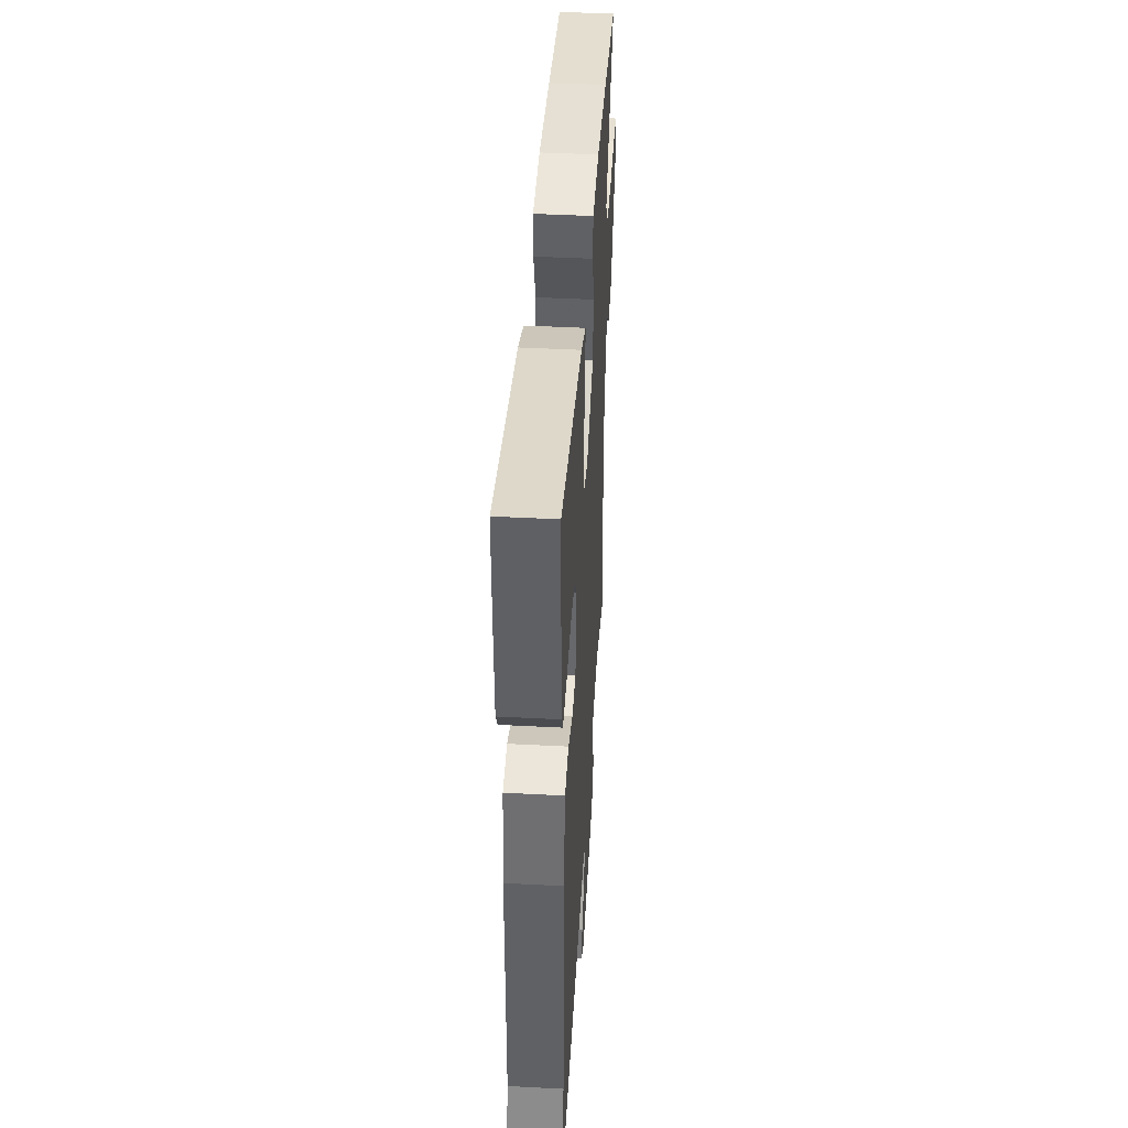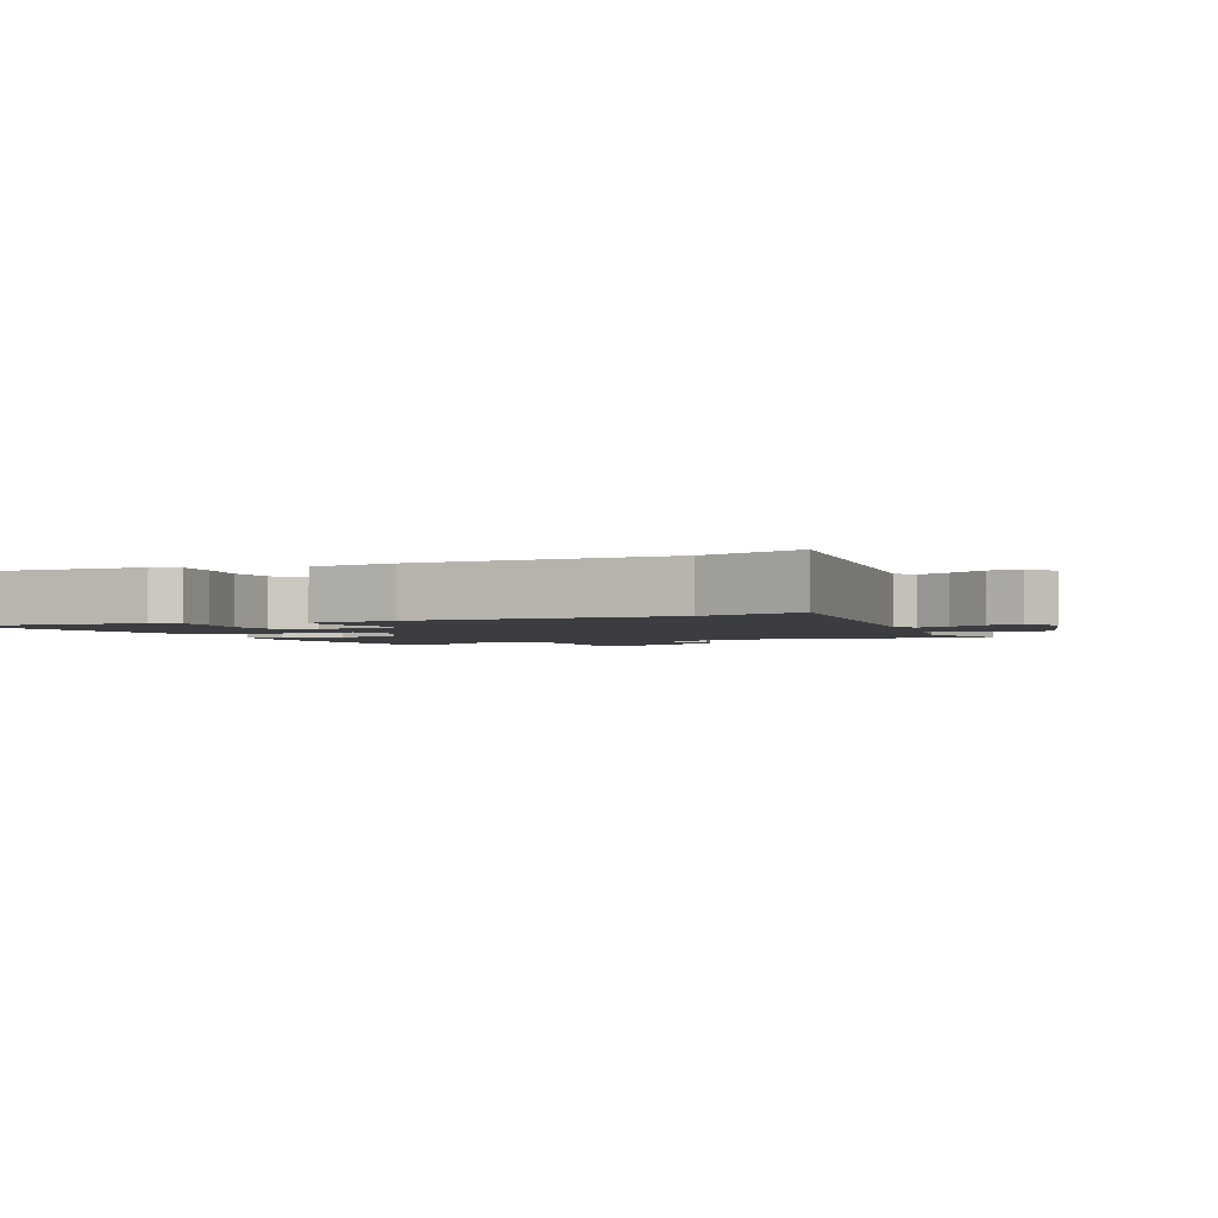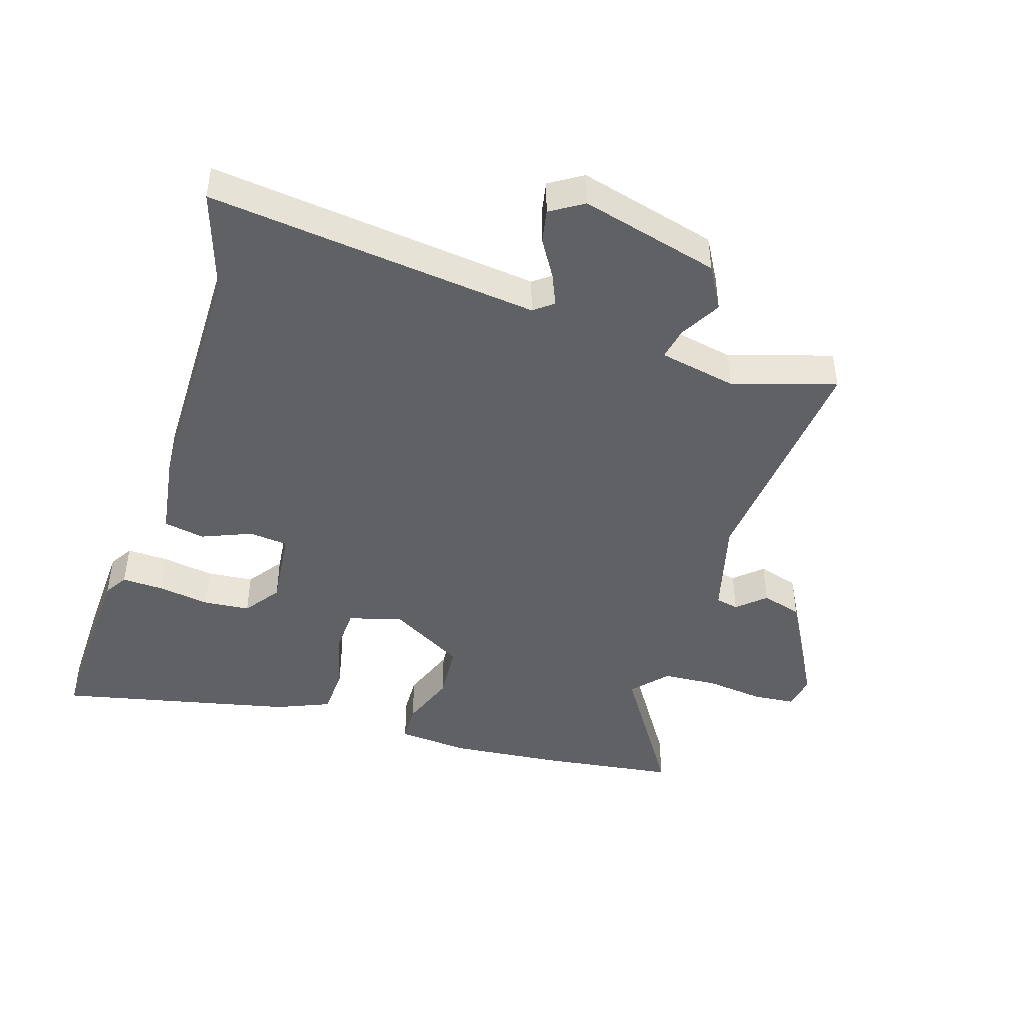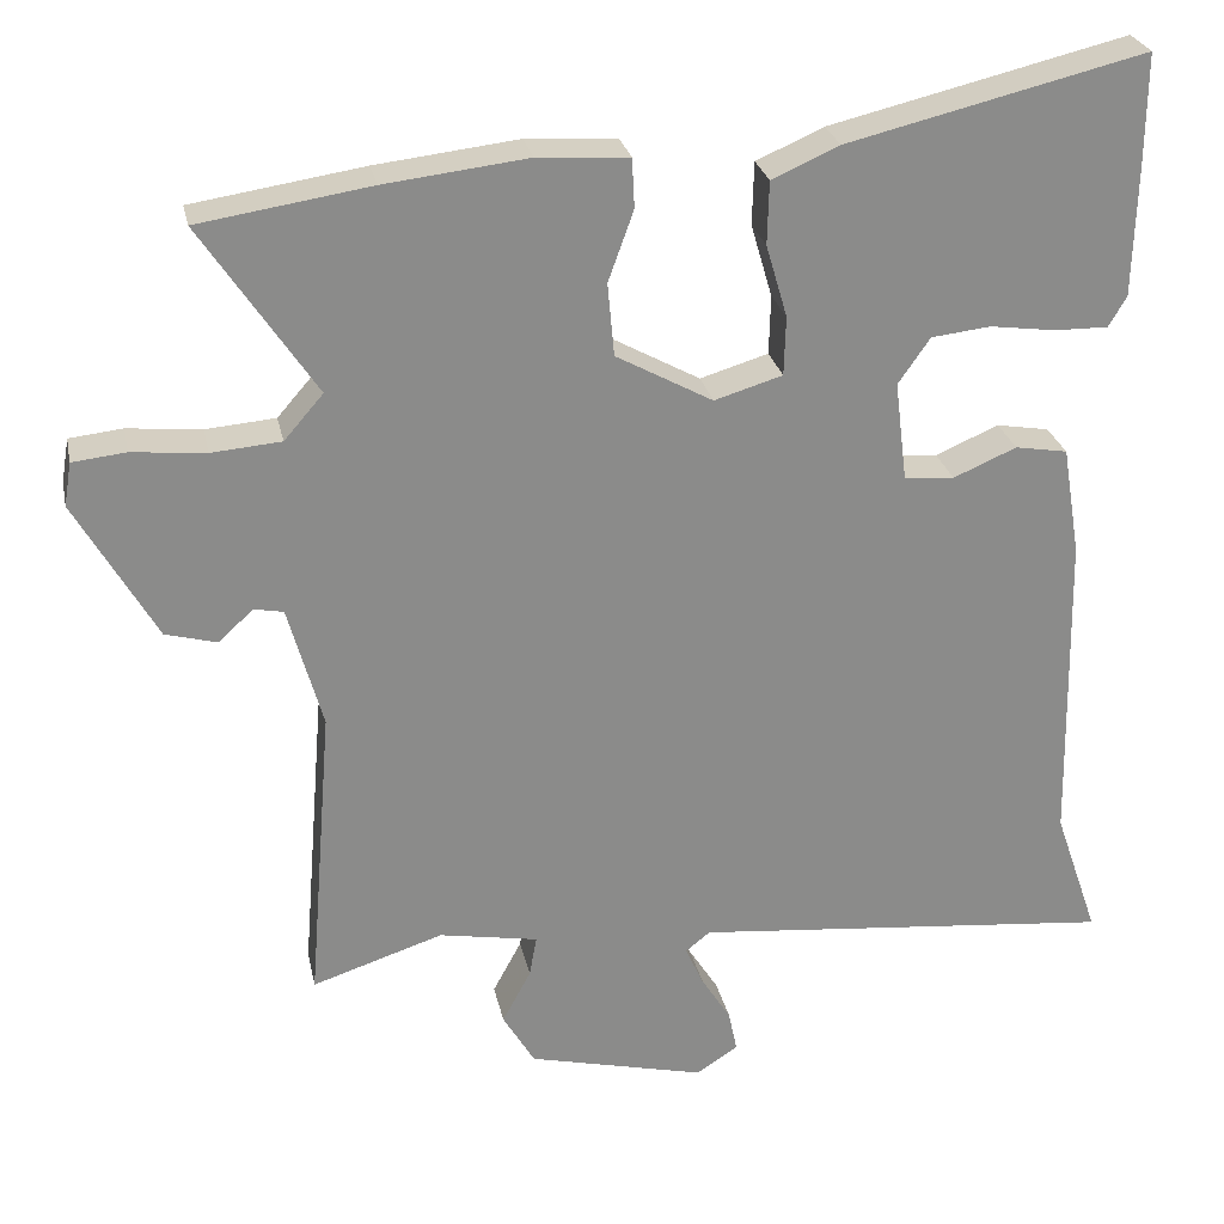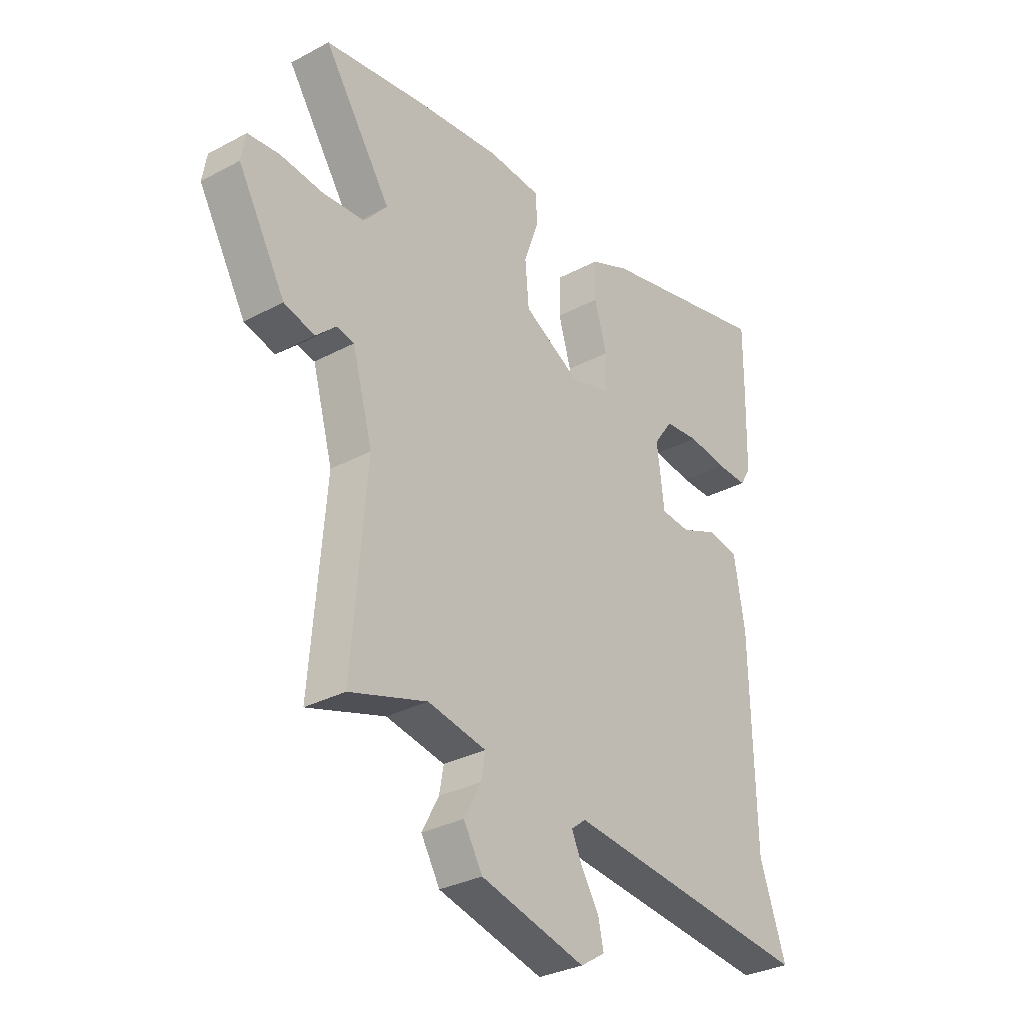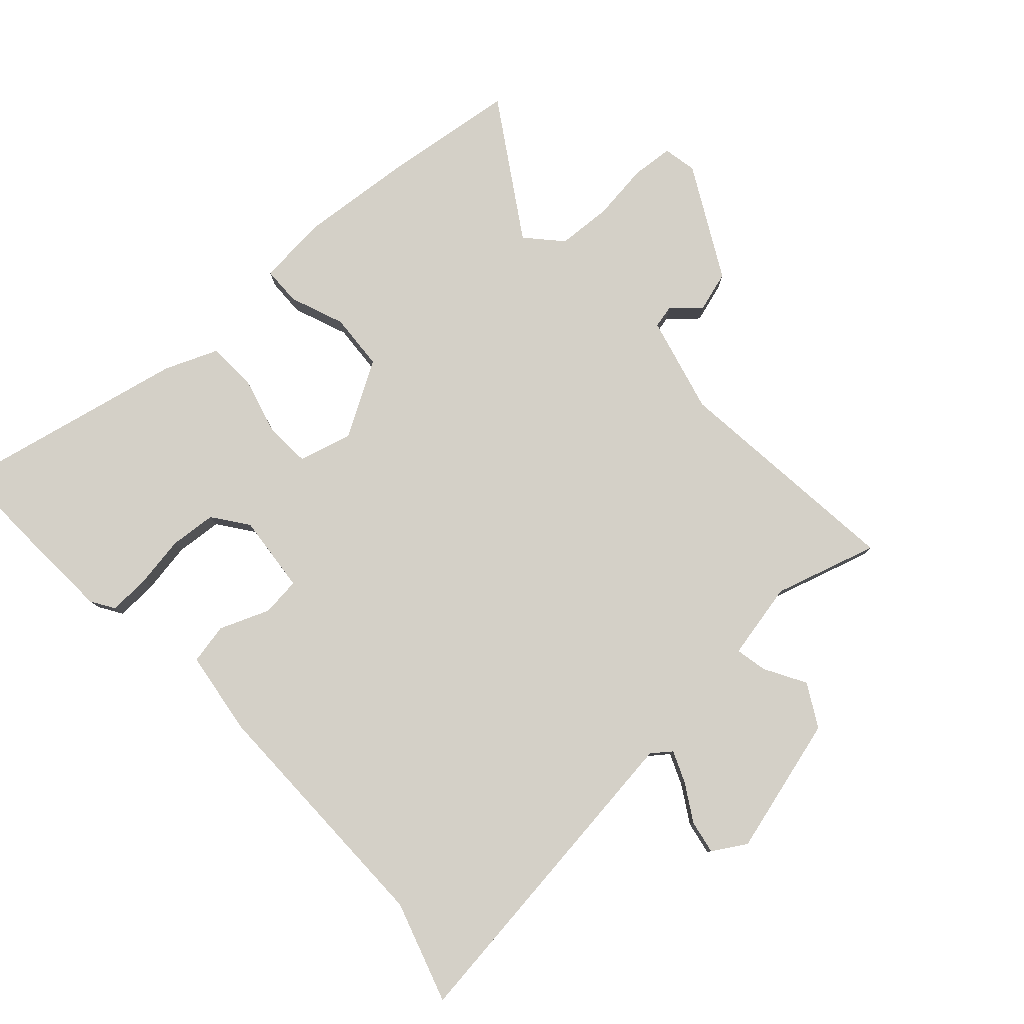
<metadata>
{"format":"obj","ext":"obj","renderer":"f3d","projection":"perspective","resolution":1024,"background":"white","views":[{"elev":44.3,"azim":93.5,"up":"+Z"},{"elev":-2.3,"azim":112.3,"up":"+Y"},{"elev":-45.4,"azim":161.5,"up":"+Y"},{"elev":26.5,"azim":-11.7,"up":"+Z"},{"elev":-31.6,"azim":-52.9,"up":"+Z"},{"elev":79.9,"azim":136.2,"up":"+Y"}]}
</metadata>
<code>
v 0.464 0.07 -0.396
v 0.518 0.07 -0.553
v 0.001 0.07 -0.502
v -0.029 0.07 -0.526
v -0.007 0.07 -0.575
v 0.029 0.07 -0.632
v 0.04 0.07 -0.684
v -0.011 0.07 -0.717
v -0.228 0.07 -0.664
v -0.267 0.07 -0.598
v -0.232 0.07 -0.533
v -0.223 0.07 -0.483
v -0.344 0.07 -0.461
v -0.504 0.07 -0.513
v -0.474 0.07 -0.144
v -0.516 0.07 0.007
v -0.552 0.07 0.014
v -0.594 0.07 -0.025
v -0.657 0.07 -0.008
v -0.755 0.07 0.164
v -0.746 0.07 0.217
v -0.681 0.07 0.224
v -0.591 0.07 0.215
v -0.506 0.07 0.222
v -0.458 0.07 0.277
v -0.597 0.07 0.485
v -0.388 0.07 0.517
v -0.214 0.07 0.537
v -0.103 0.07 0.53
v -0.1 0.07 0.47
v -0.131 0.07 0.384
v -0.123 0.07 0.295
v -0.005 0.07 0.23
v 0.078 0.07 0.255
v 0.08 0.07 0.327
v 0.054 0.07 0.416
v 0.056 0.07 0.493
v 0.138 0.07 0.529
v 0.501 0.07 0.616
v 0.5 0.07 0.48
v 0.496 0.07 0.321
v 0.474 0.07 0.284
v 0.409 0.07 0.285
v 0.328 0.07 0.296
v 0.256 0.07 0.288
v 0.217 0.07 0.232
v 0.232 0.07 0.11
v 0.293 0.07 0.105
v 0.37 0.07 0.138
v 0.434 0.07 0.127
v 0.456 0.07 -0.006
v 0.464 0 -0.396
v 0.518 0 -0.553
v 0.001 0 -0.502
v -0.029 0 -0.526
v -0.007 0 -0.575
v 0.029 0 -0.632
v 0.04 0 -0.684
v -0.011 0 -0.717
v -0.228 0 -0.664
v -0.267 0 -0.598
v -0.232 0 -0.533
v -0.223 0 -0.483
v -0.344 0 -0.461
v -0.504 0 -0.513
v -0.474 0 -0.144
v -0.516 0 0.007
v -0.552 0 0.014
v -0.594 0 -0.025
v -0.657 0 -0.008
v -0.755 0 0.164
v -0.746 0 0.217
v -0.681 0 0.224
v -0.591 0 0.215
v -0.506 0 0.222
v -0.458 0 0.277
v -0.597 0 0.485
v -0.388 0 0.517
v -0.214 0 0.537
v -0.103 0 0.53
v -0.1 0 0.47
v -0.131 0 0.384
v -0.123 0 0.295
v -0.005 0 0.23
v 0.078 0 0.255
v 0.08 0 0.327
v 0.054 0 0.416
v 0.056 0 0.493
v 0.138 0 0.529
v 0.501 0 0.616
v 0.5 0 0.48
v 0.496 0 0.321
v 0.474 0 0.284
v 0.409 0 0.285
v 0.328 0 0.296
v 0.256 0 0.288
v 0.217 0 0.232
v 0.232 0 0.11
v 0.293 0 0.105
v 0.37 0 0.138
v 0.434 0 0.127
v 0.456 0 -0.006
f 48 49 50 51
f 47 48 51 1
f 41 42 43 44
f 41 44 45
f 40 41 45
f 39 40 45
f 38 39 45
f 35 36 37 38
f 34 35 38 45
f 33 34 45 46
f 28 29 30 31
f 28 31 32
f 25 26 27 28
f 24 25 28 32
f 20 21 22 23
f 20 23 24
f 17 18 19 20
f 16 17 20 24
f 15 16 24 32
f 13 14 15 32
f 8 9 10 11
f 8 11 12
f 5 6 7 8
f 4 5 8 12
f 3 4 12
f 47 1 2 3
f 33 46 47 3
f 13 32 33
f 3 12 13 33
f 102 101 100 99
f 52 102 99 98
f 95 94 93 92
f 96 95 92
f 96 92 91
f 96 91 90
f 96 90 89
f 89 88 87 86
f 96 89 86 85
f 97 96 85 84
f 82 81 80 79
f 83 82 79
f 79 78 77 76
f 83 79 76 75
f 74 73 72 71
f 75 74 71
f 71 70 69 68
f 75 71 68 67
f 83 75 67 66
f 83 66 65 64
f 62 61 60 59
f 63 62 59
f 59 58 57 56
f 63 59 56 55
f 63 55 54
f 54 53 52 98
f 54 98 97 84
f 84 83 64
f 84 64 63 54
f 1 52 53 2
f 2 53 54 3
f 3 54 55 4
f 4 55 56 5
f 5 56 57 6
f 6 57 58 7
f 7 58 59 8
f 8 59 60 9
f 9 60 61 10
f 10 61 62 11
f 11 62 63 12
f 12 63 64 13
f 13 64 65 14
f 14 65 66 15
f 15 66 67 16
f 16 67 68 17
f 17 68 69 18
f 18 69 70 19
f 19 70 71 20
f 20 71 72 21
f 21 72 73 22
f 22 73 74 23
f 23 74 75 24
f 24 75 76 25
f 25 76 77 26
f 26 77 78 27
f 27 78 79 28
f 28 79 80 29
f 29 80 81 30
f 30 81 82 31
f 31 82 83 32
f 32 83 84 33
f 33 84 85 34
f 34 85 86 35
f 35 86 87 36
f 36 87 88 37
f 37 88 89 38
f 38 89 90 39
f 39 90 91 40
f 40 91 92 41
f 41 92 93 42
f 42 93 94 43
f 43 94 95 44
f 44 95 96 45
f 45 96 97 46
f 46 97 98 47
f 47 98 99 48
f 48 99 100 49
f 49 100 101 50
f 50 101 102 51
f 51 102 52 1

</code>
